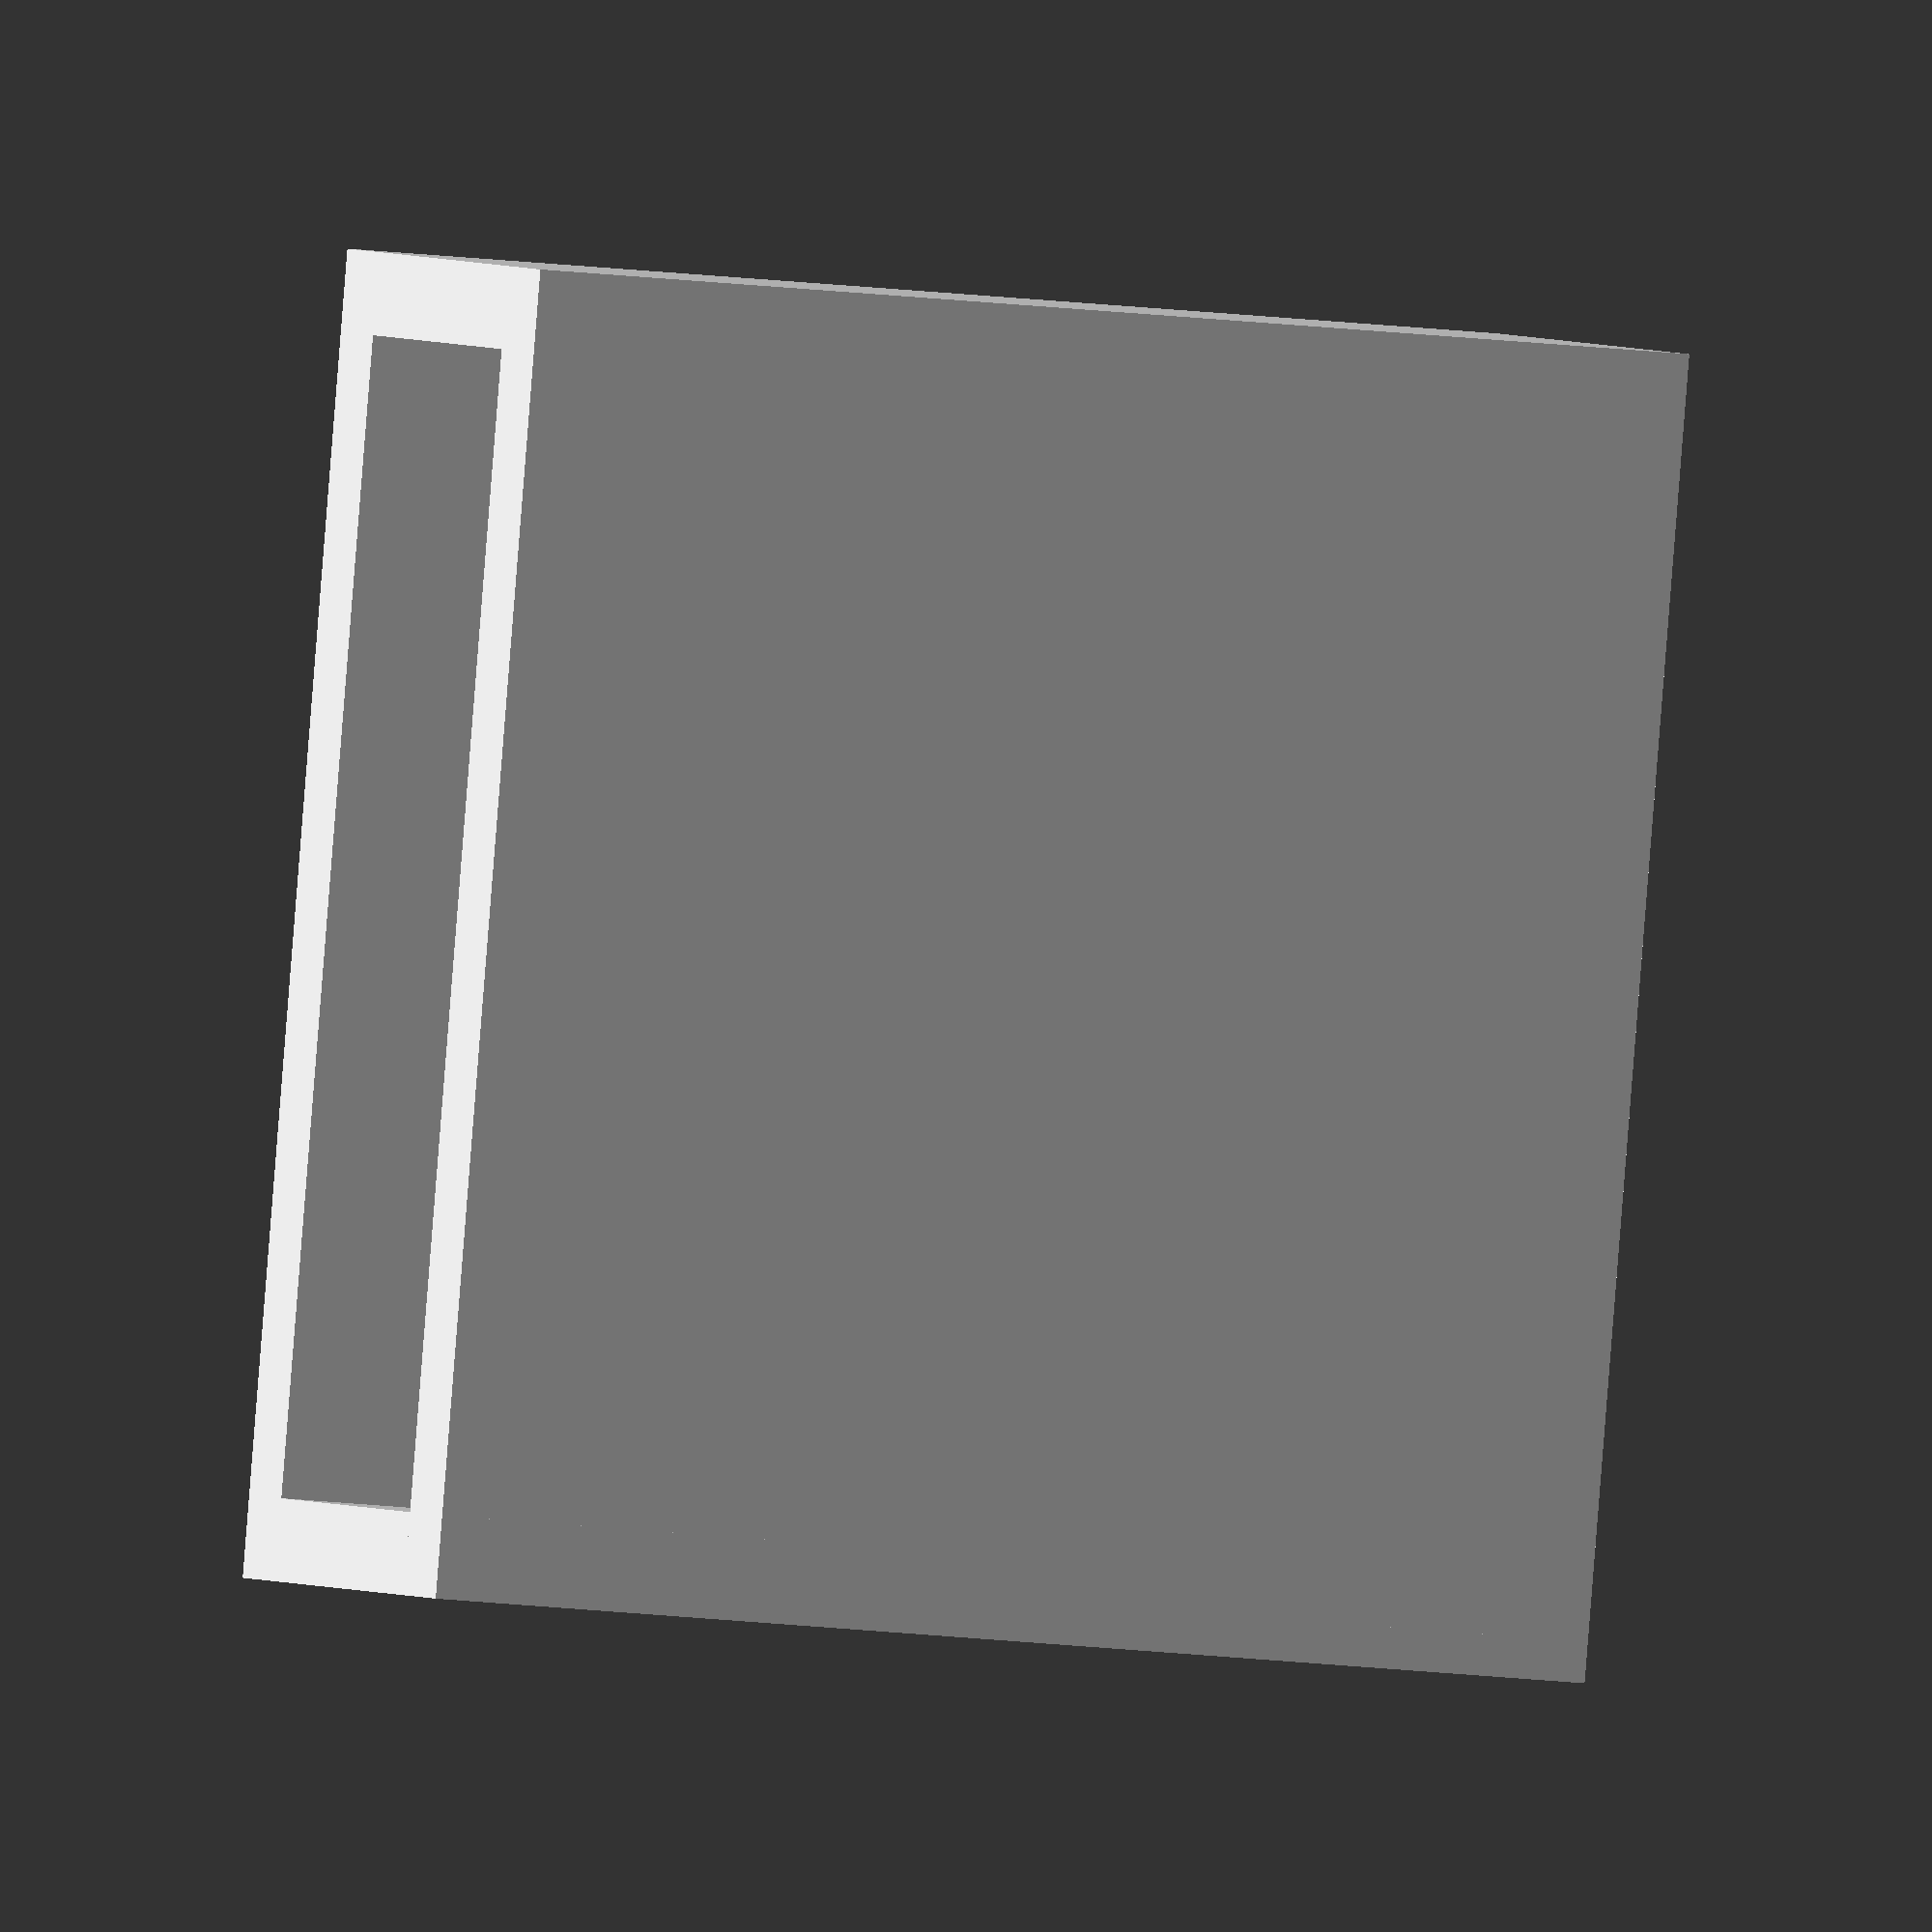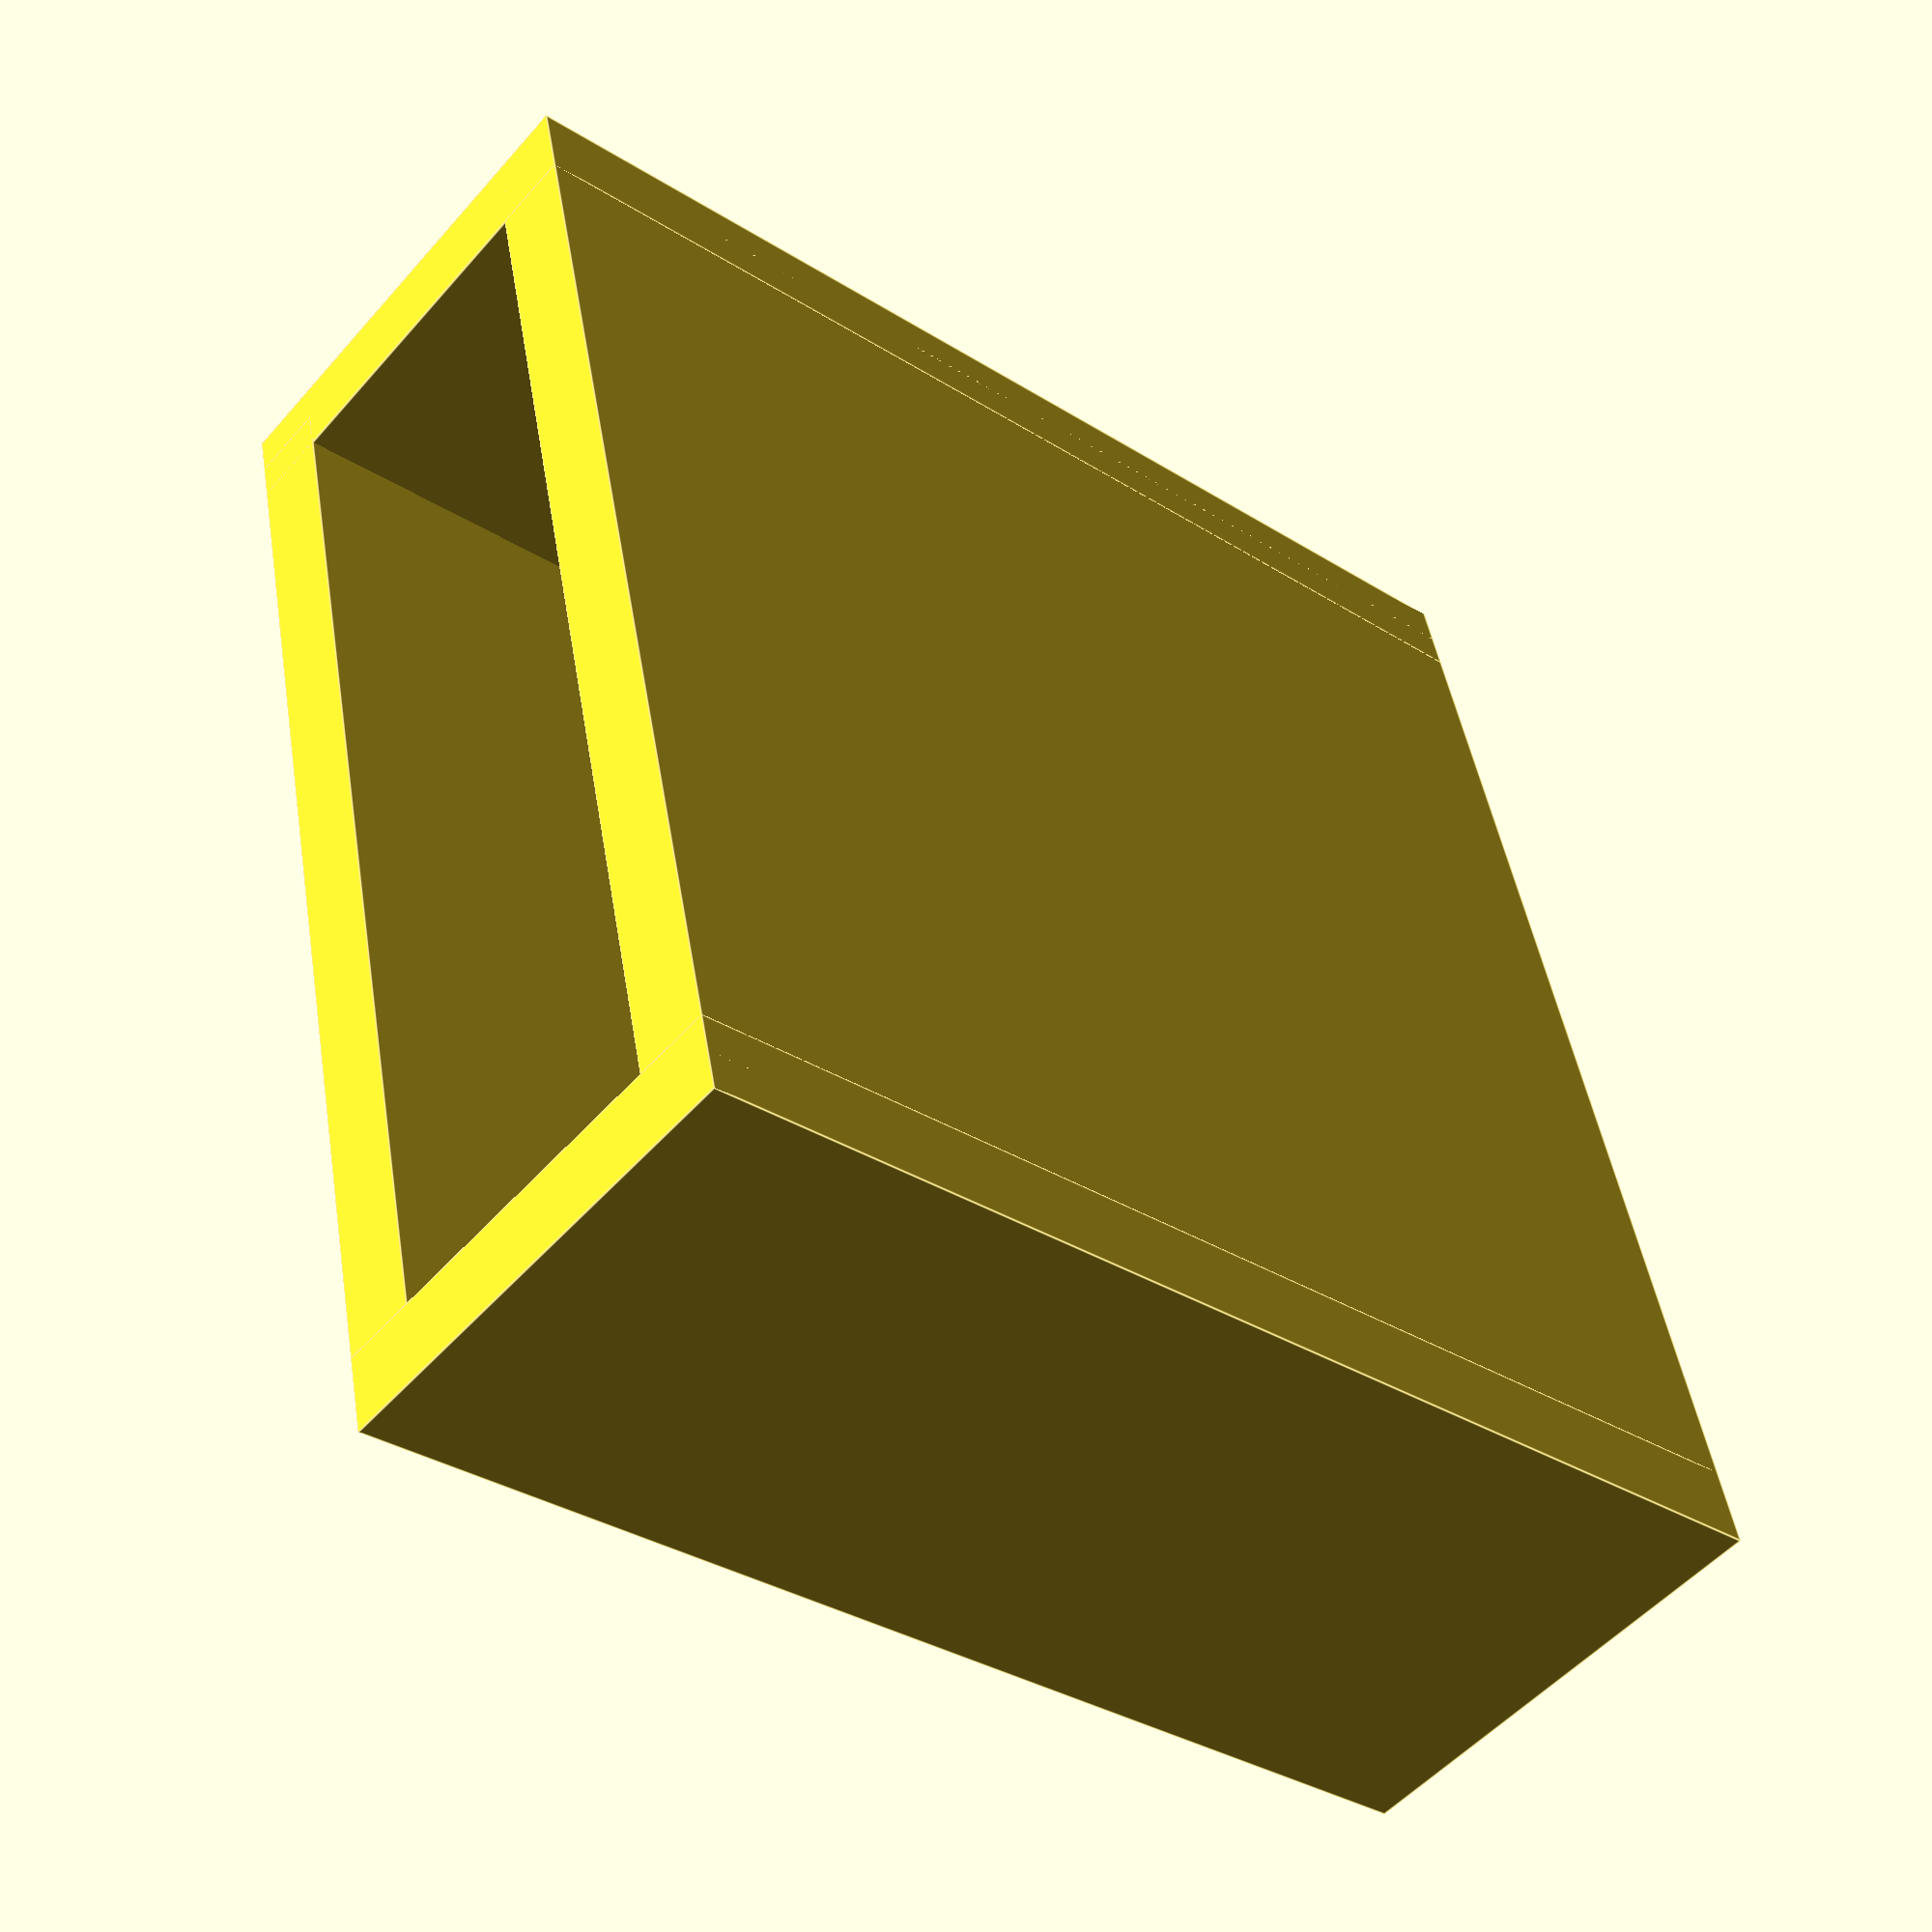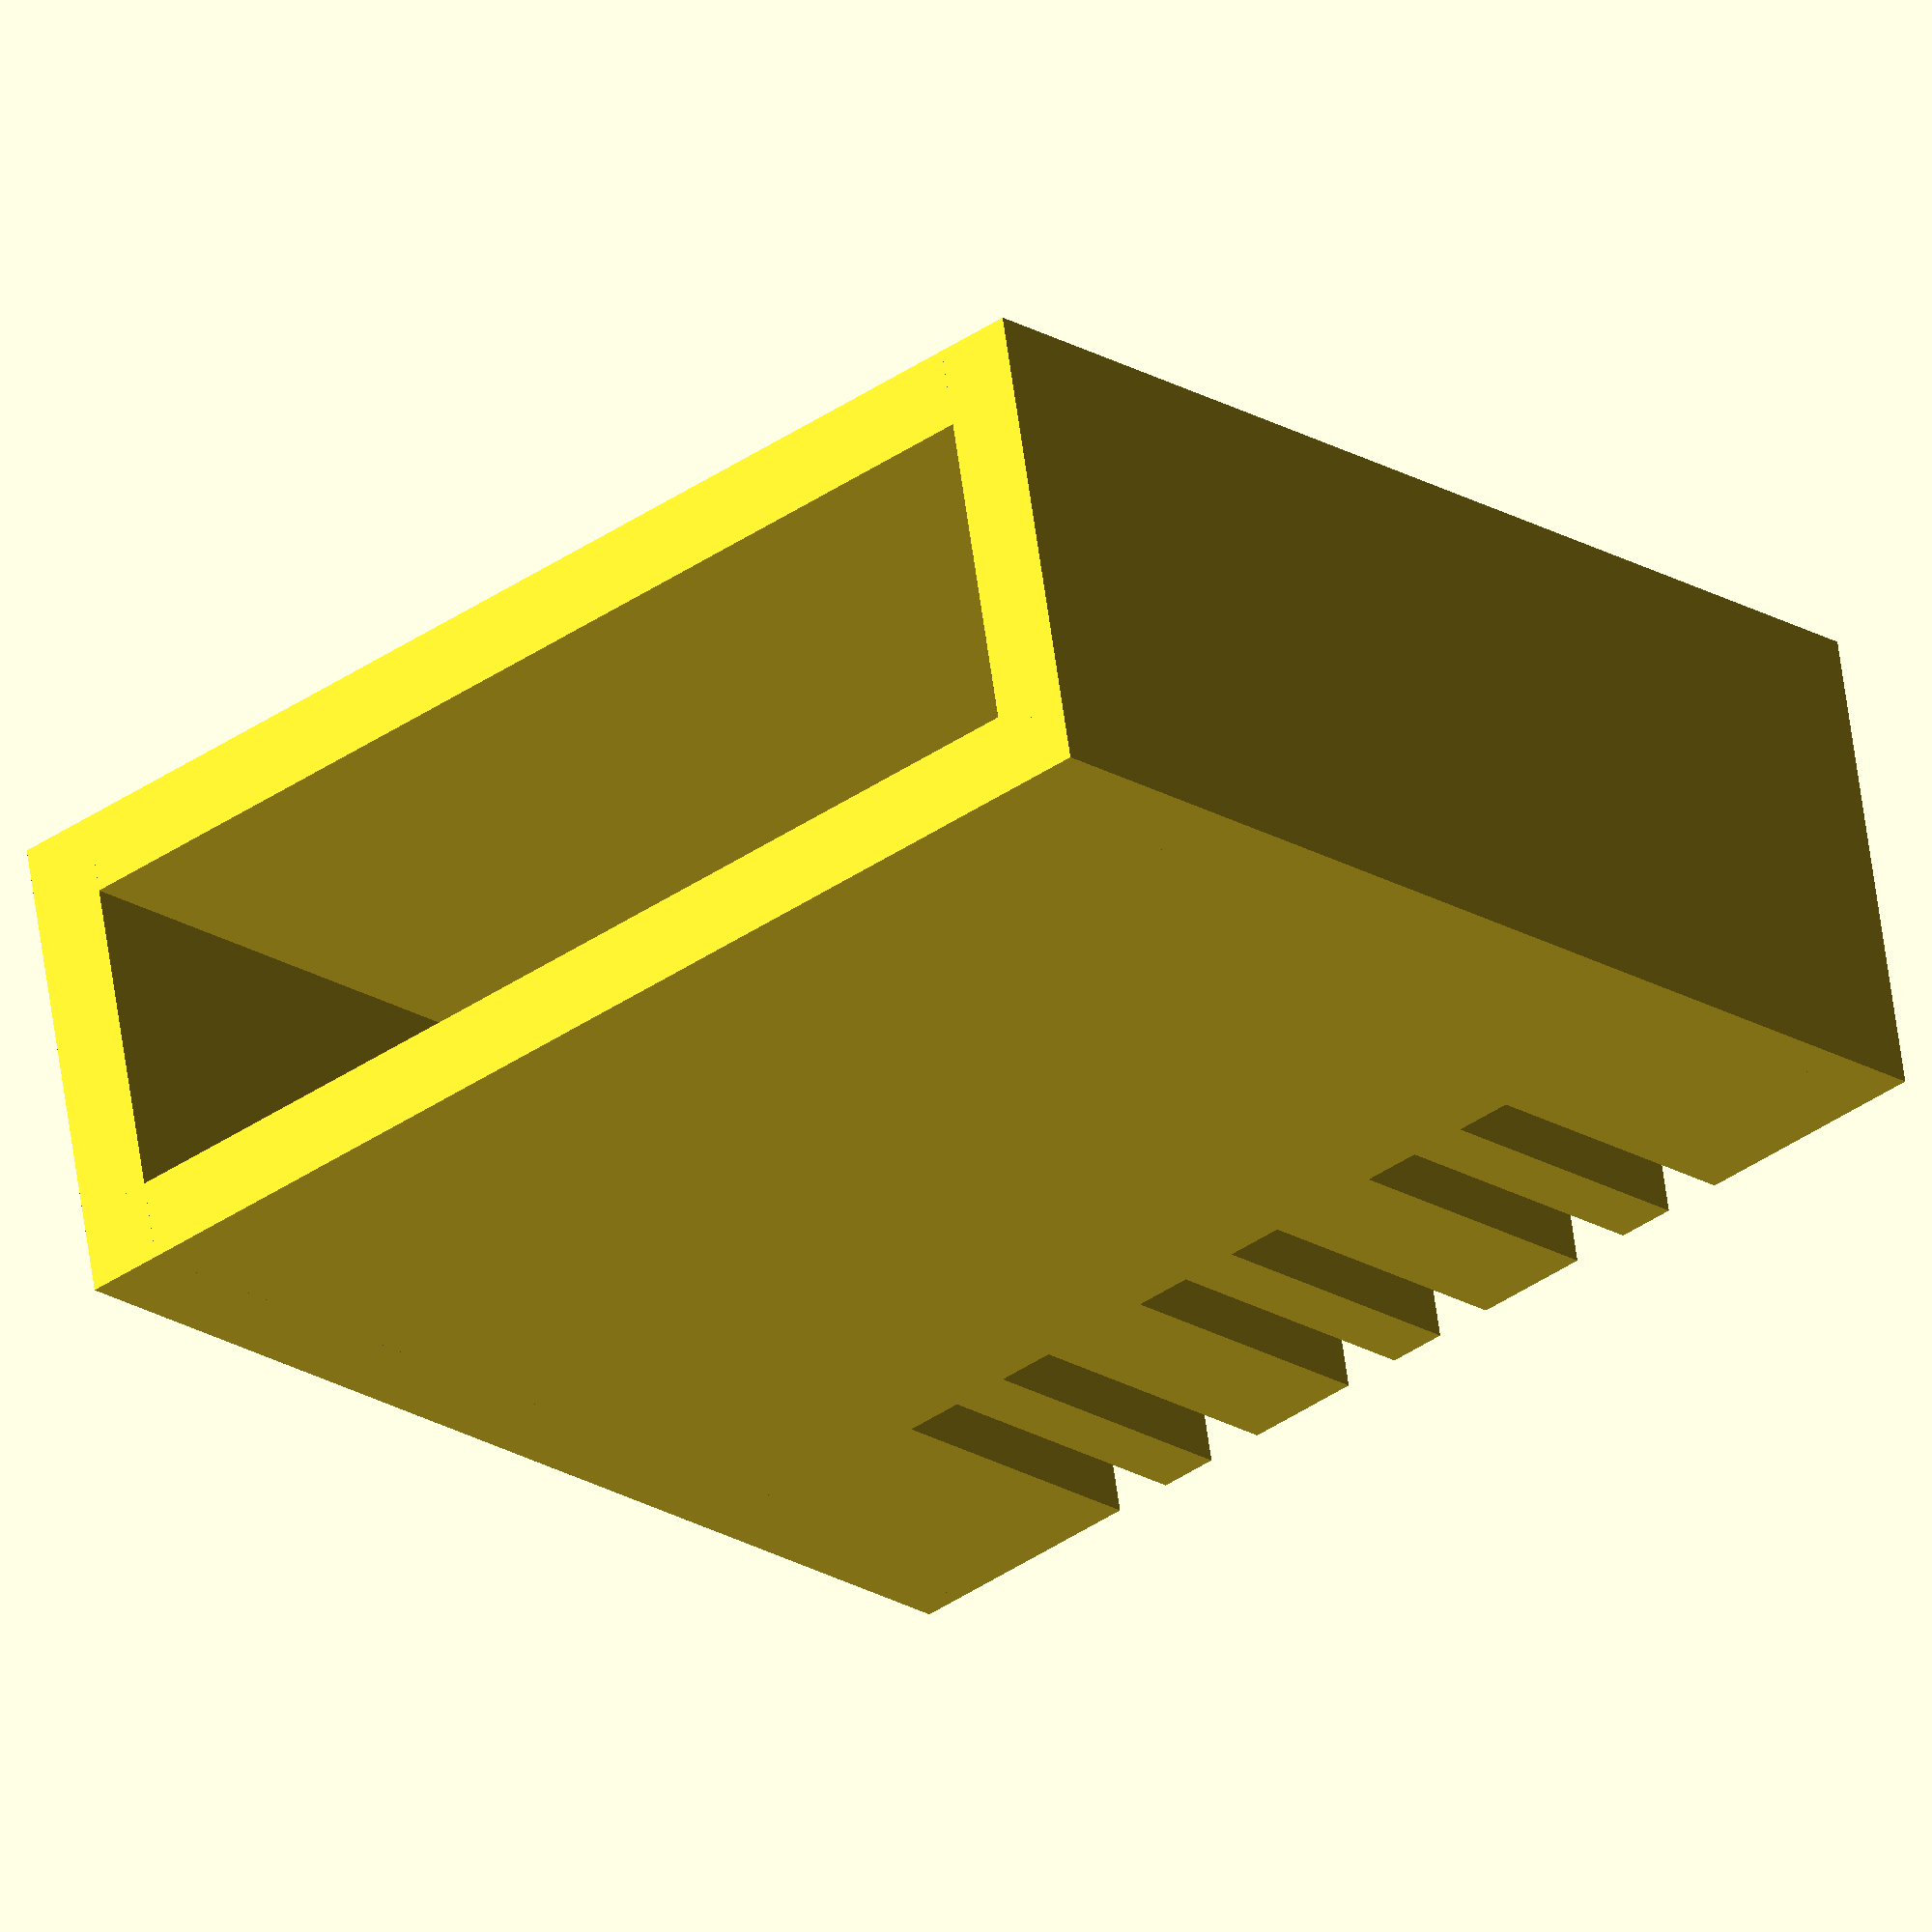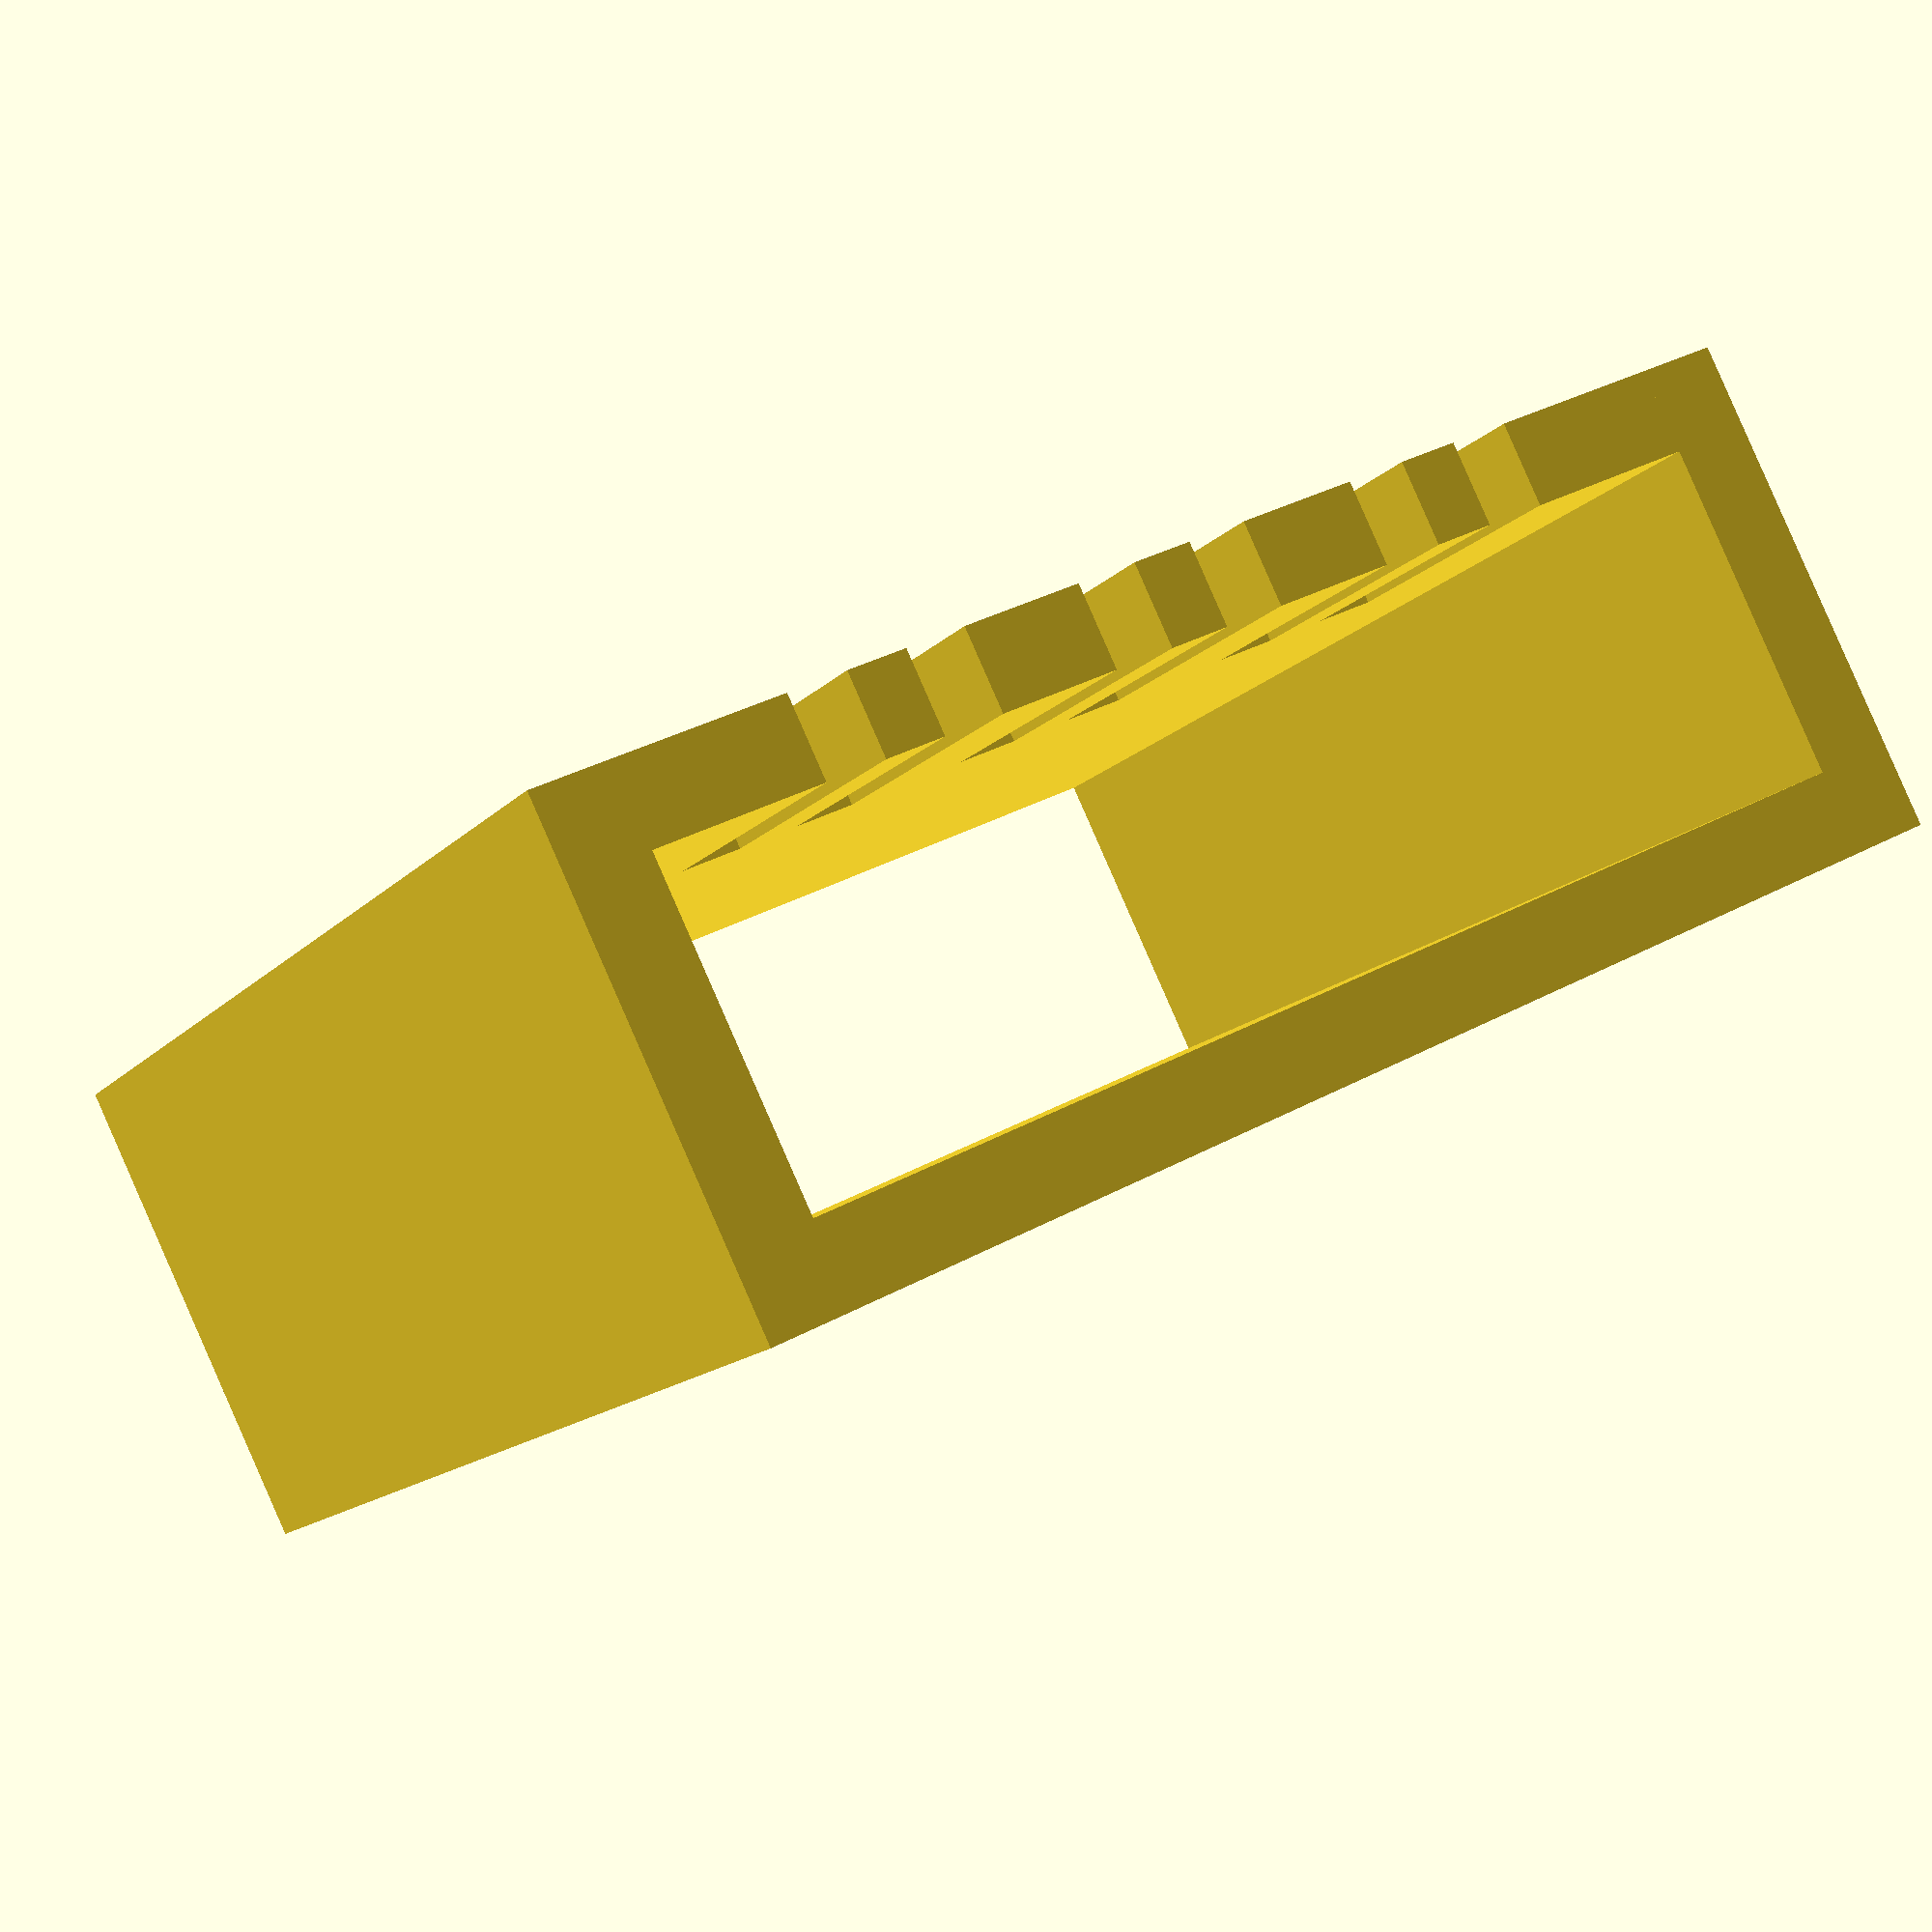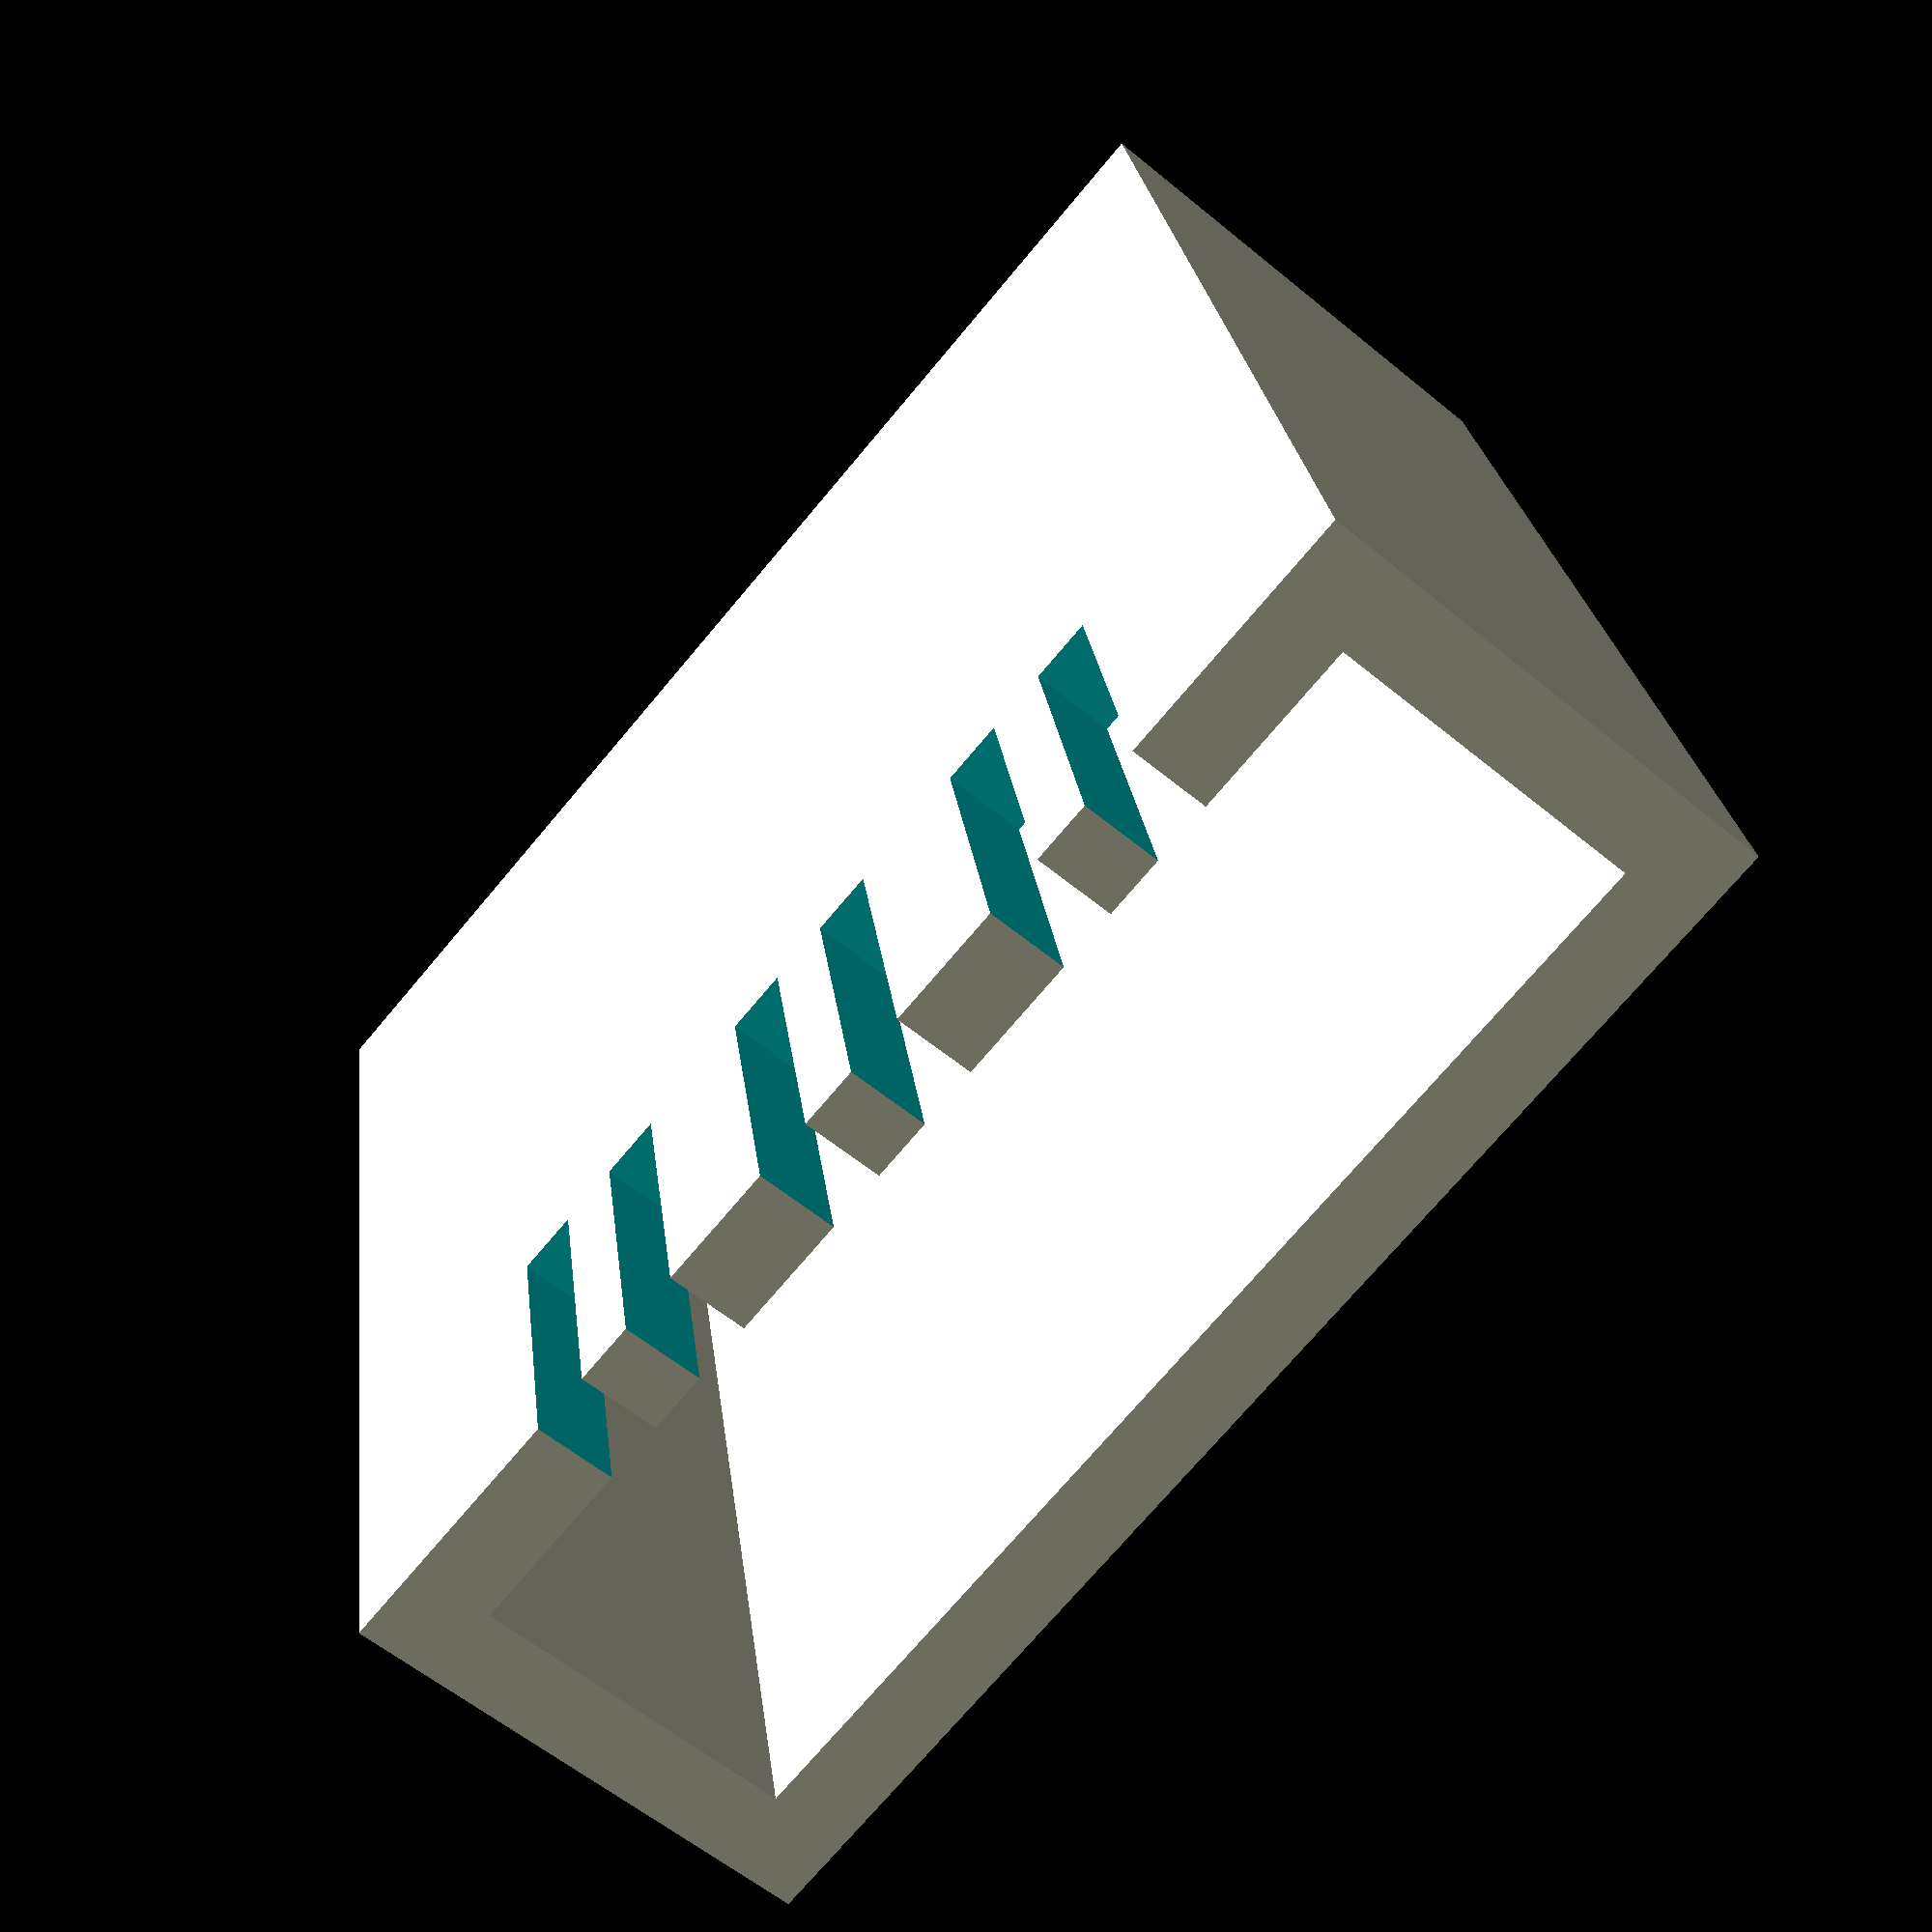
<openscad>
/** 
 * LED Holder for backlight.
 */

CELL_HEIGHT = 15;
CELL_WALL_SIZE = 1;
CELL_WIDTH = 4;
LED_FLY = 0.75;
LED_SPACING = 3.5;

module reflector(h=CELL_HEIGHT,l=15,w=5,cell=CELL_WIDTH, thickness=CELL_WALL_SIZE,fly=LED_FLY,spacing=LED_SPACING) {

    translate([-w/2,0,h/2]) cube([thickness,l,h],true);

    difference() {
        translate([w/2,0,h/2]) cube([thickness,l,h],true);

        _count = floor(l/spacing)-1;
        _spacing = l/(_count+1);
        _border = l - (_spacing*_count);
        translate([_spacing/2,-l/2,h]) {
            for(i=[0:_count-1]) {
                translate([0,(i*_spacing)+_border-0.75,0]) cube([CELL_WIDTH,fly,h/2], center=true);
                translate([0,(i*_spacing)+_border+0.75,0]) cube([CELL_WIDTH,fly,h/2], center=true);
            }
        }
    }
    translate([-cell/2+2*thickness,l/2,h/2]) rotate([0,0,90]) cube([thickness,cell+2*thickness,h],true);
    translate([cell/2-2*thickness,-l/2,h/2]) rotate([0,0,90]) cube([thickness,cell+2*thickness,h],true);
}

reflector();

</openscad>
<views>
elev=189.9 azim=168.5 roll=293.2 proj=o view=wireframe
elev=33.1 azim=14.2 roll=228.9 proj=p view=edges
elev=20.4 azim=100.5 roll=221.9 proj=o view=solid
elev=14.4 azim=243.4 roll=333.9 proj=p view=wireframe
elev=336.0 azim=220.1 roll=353.5 proj=p view=solid
</views>
